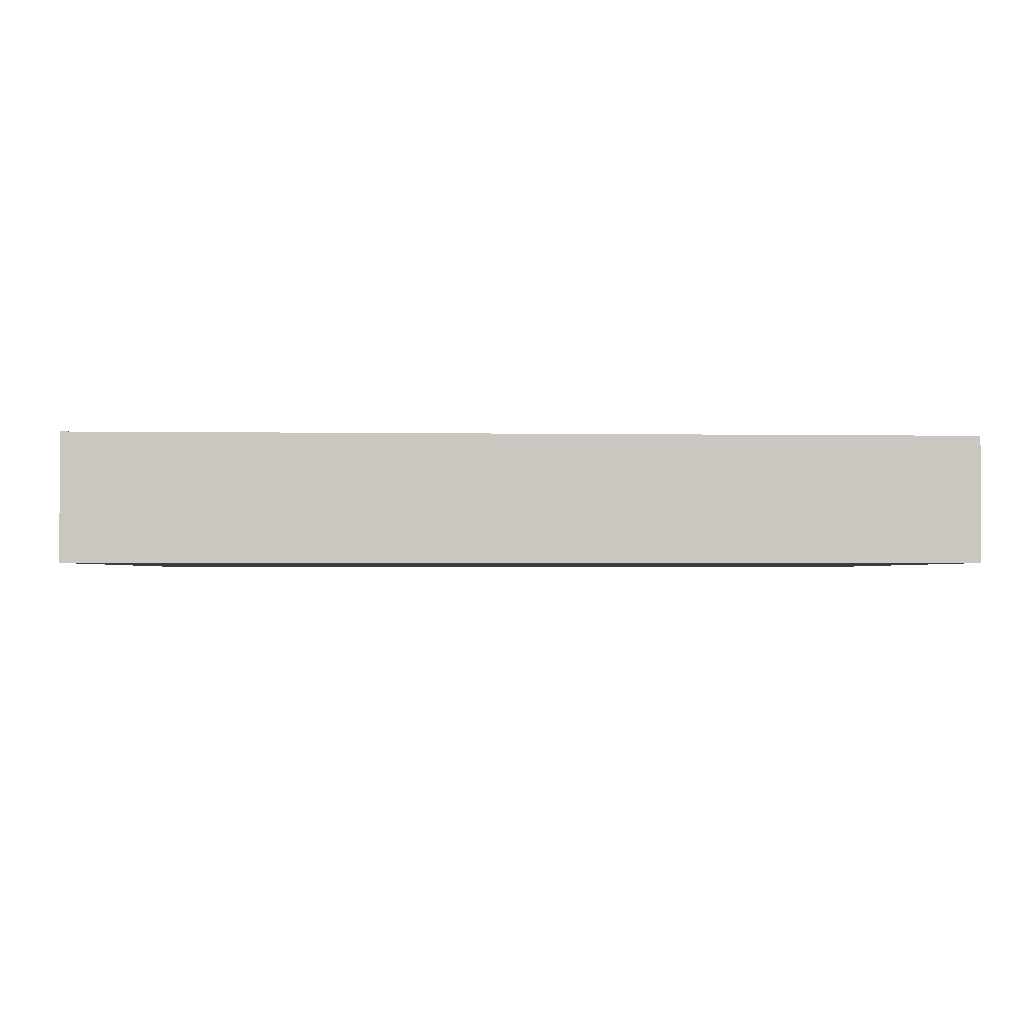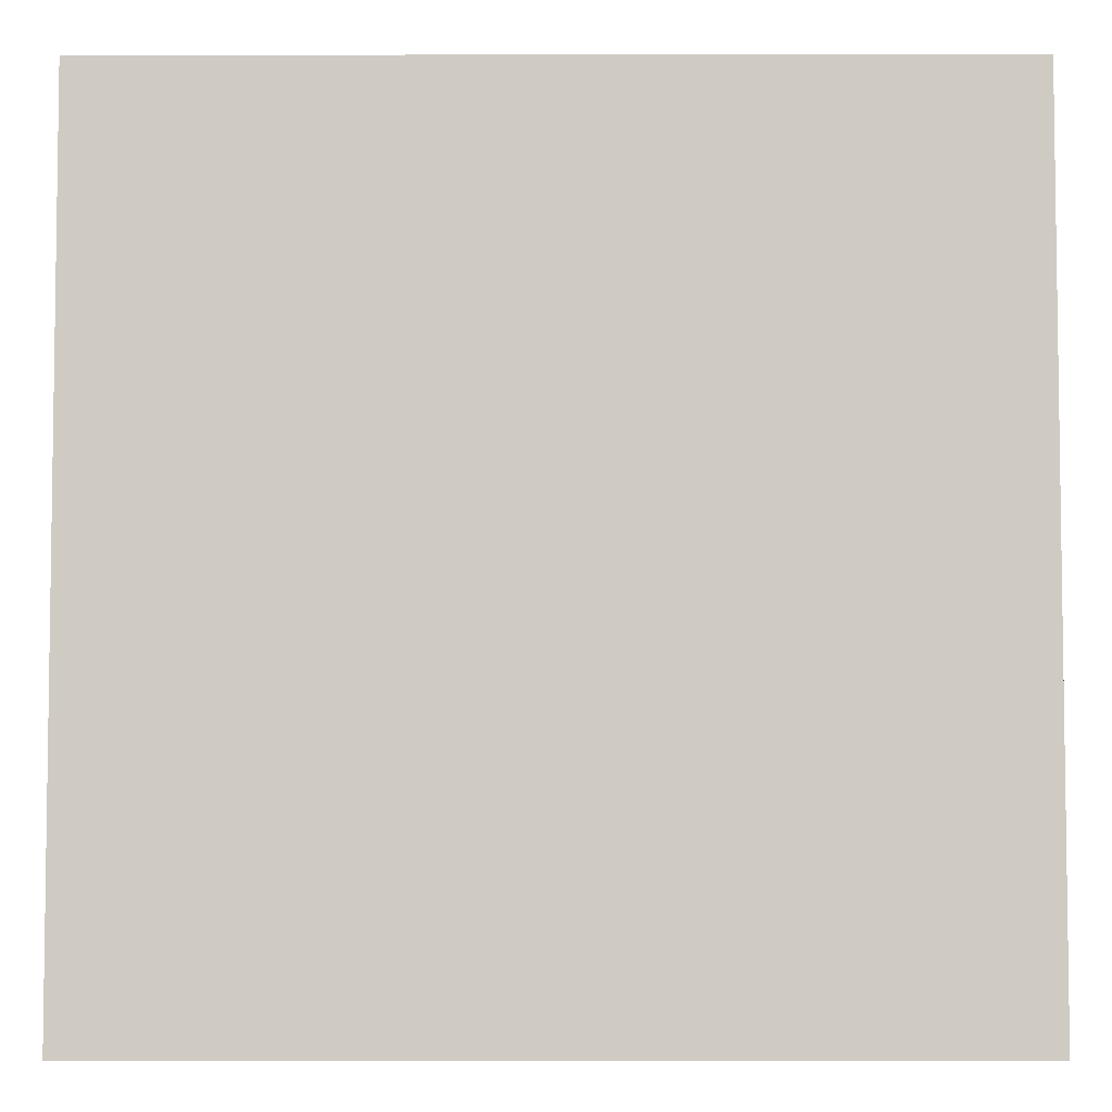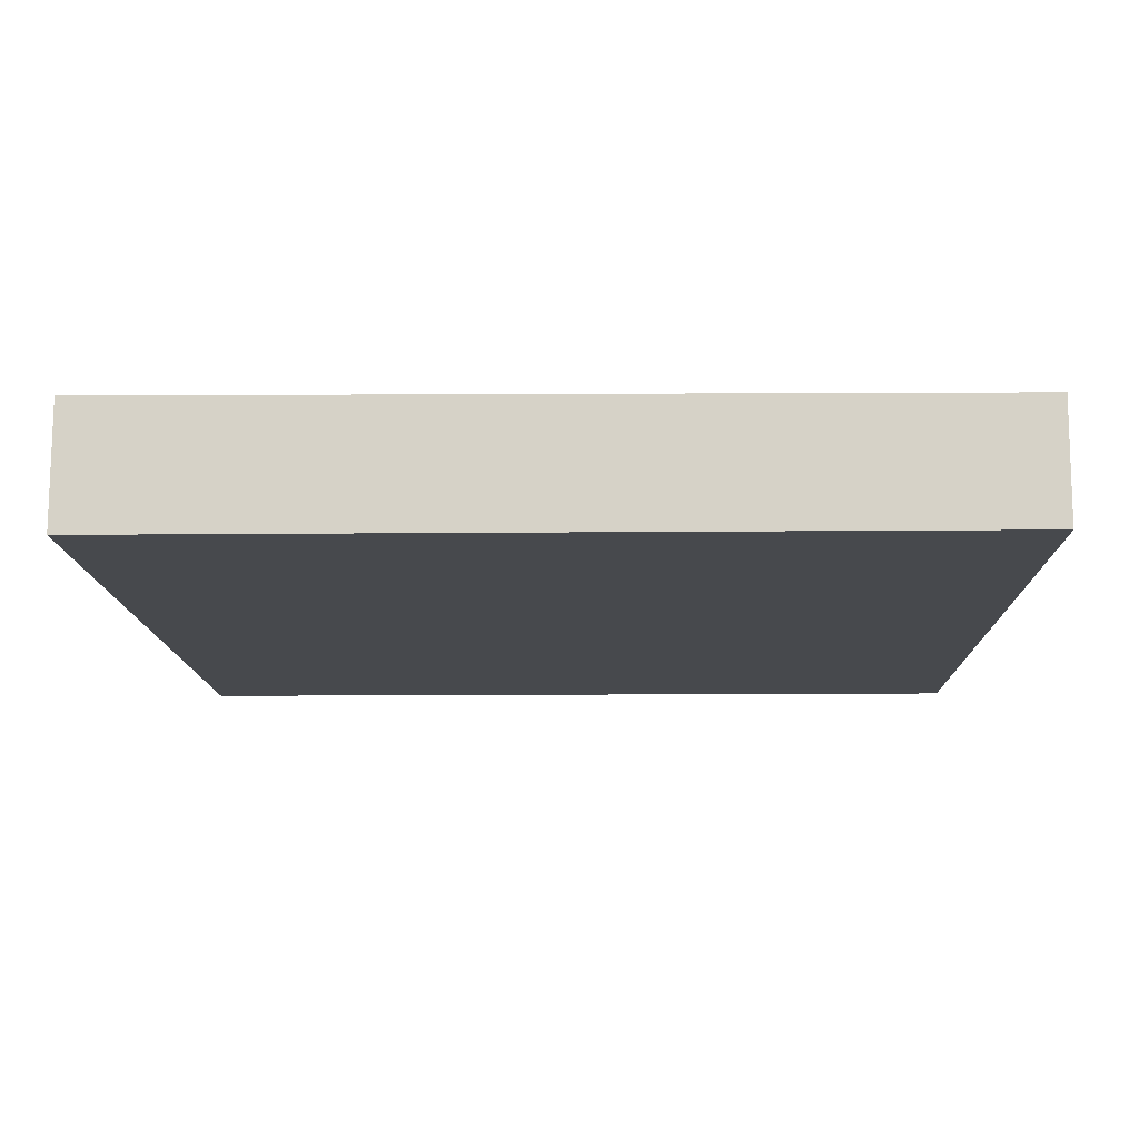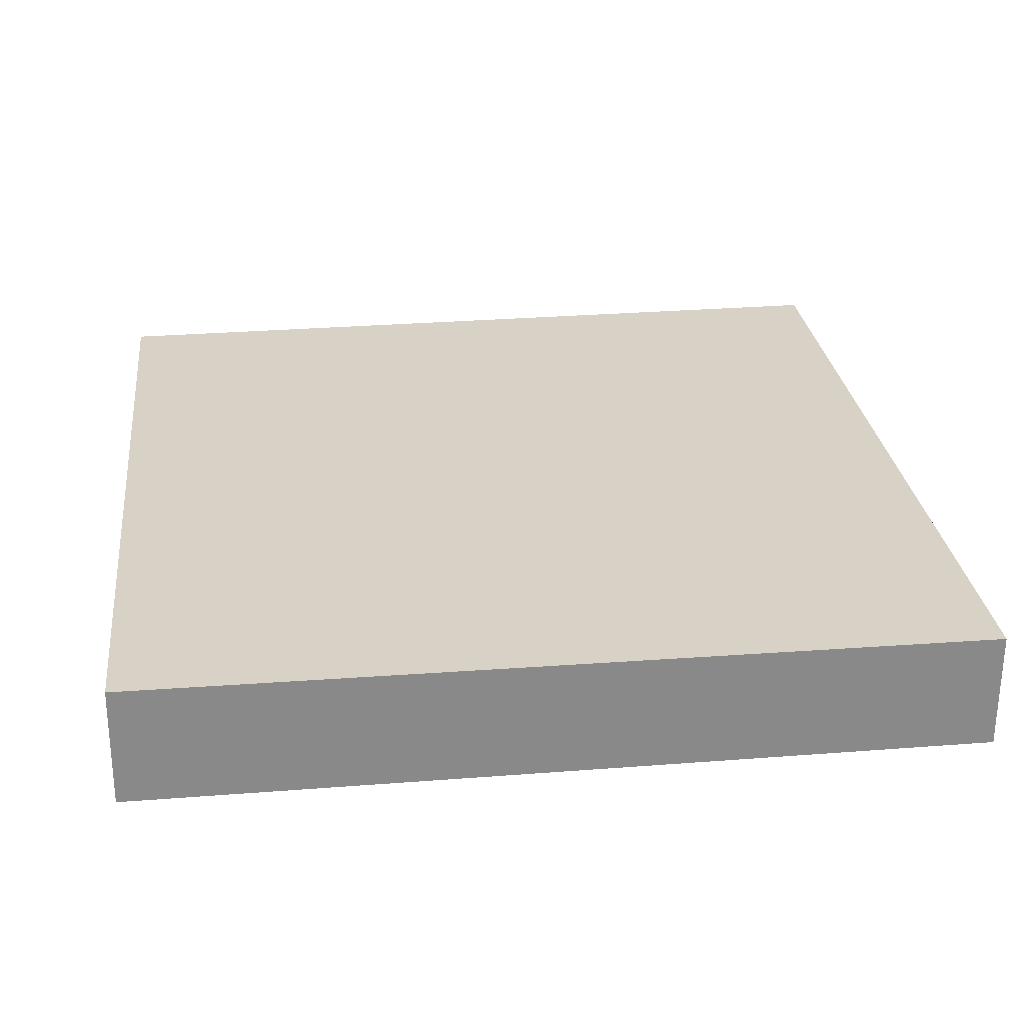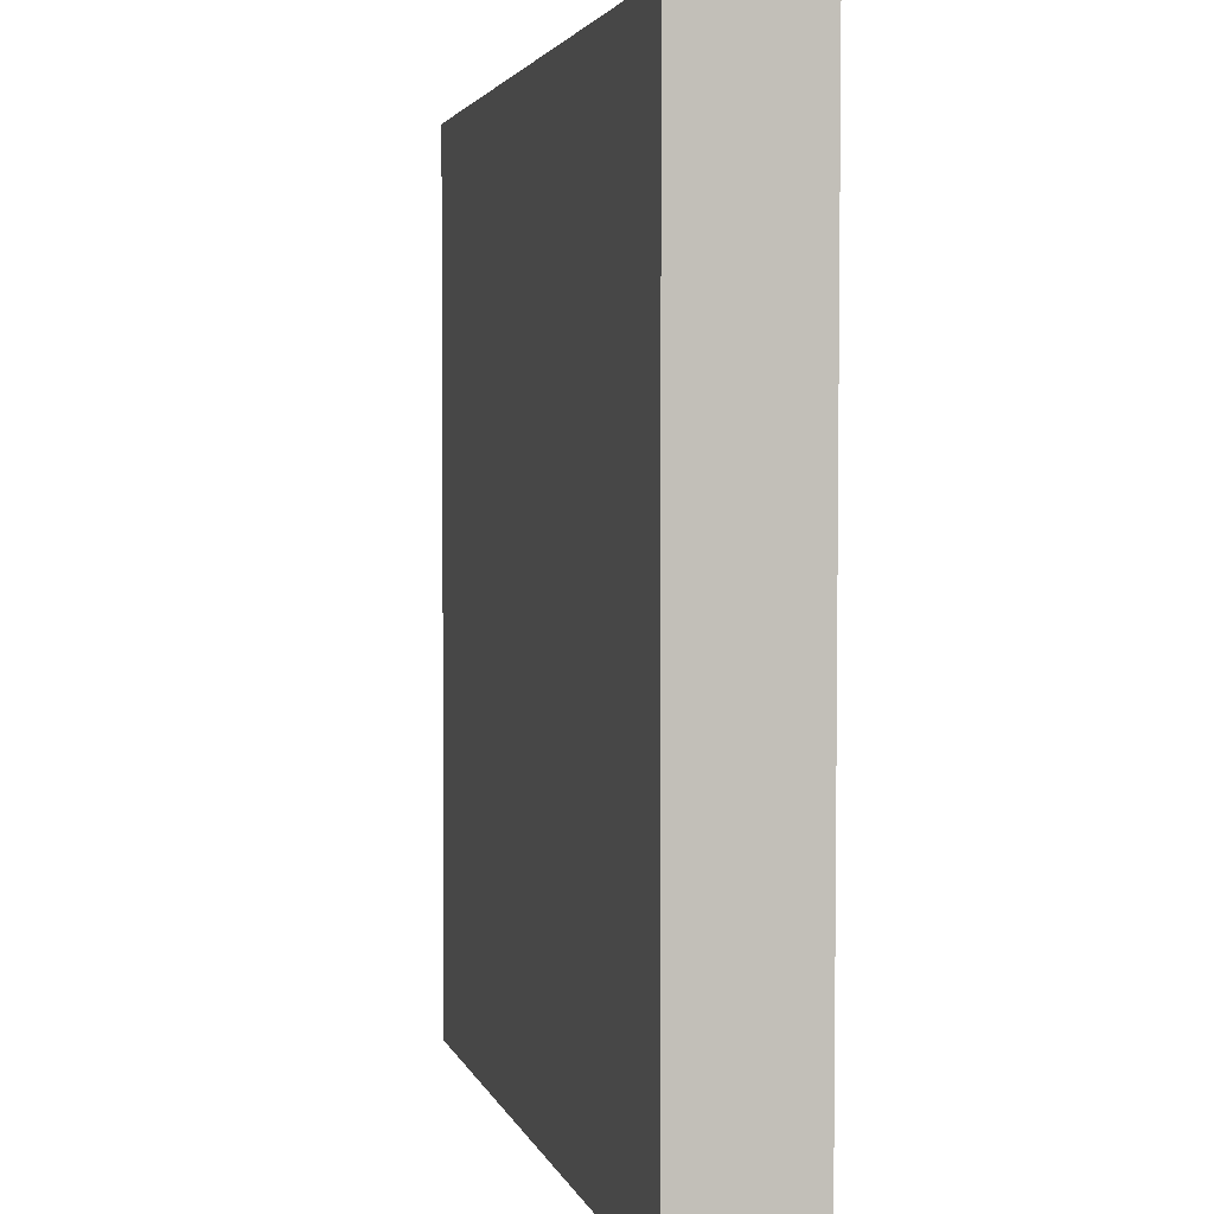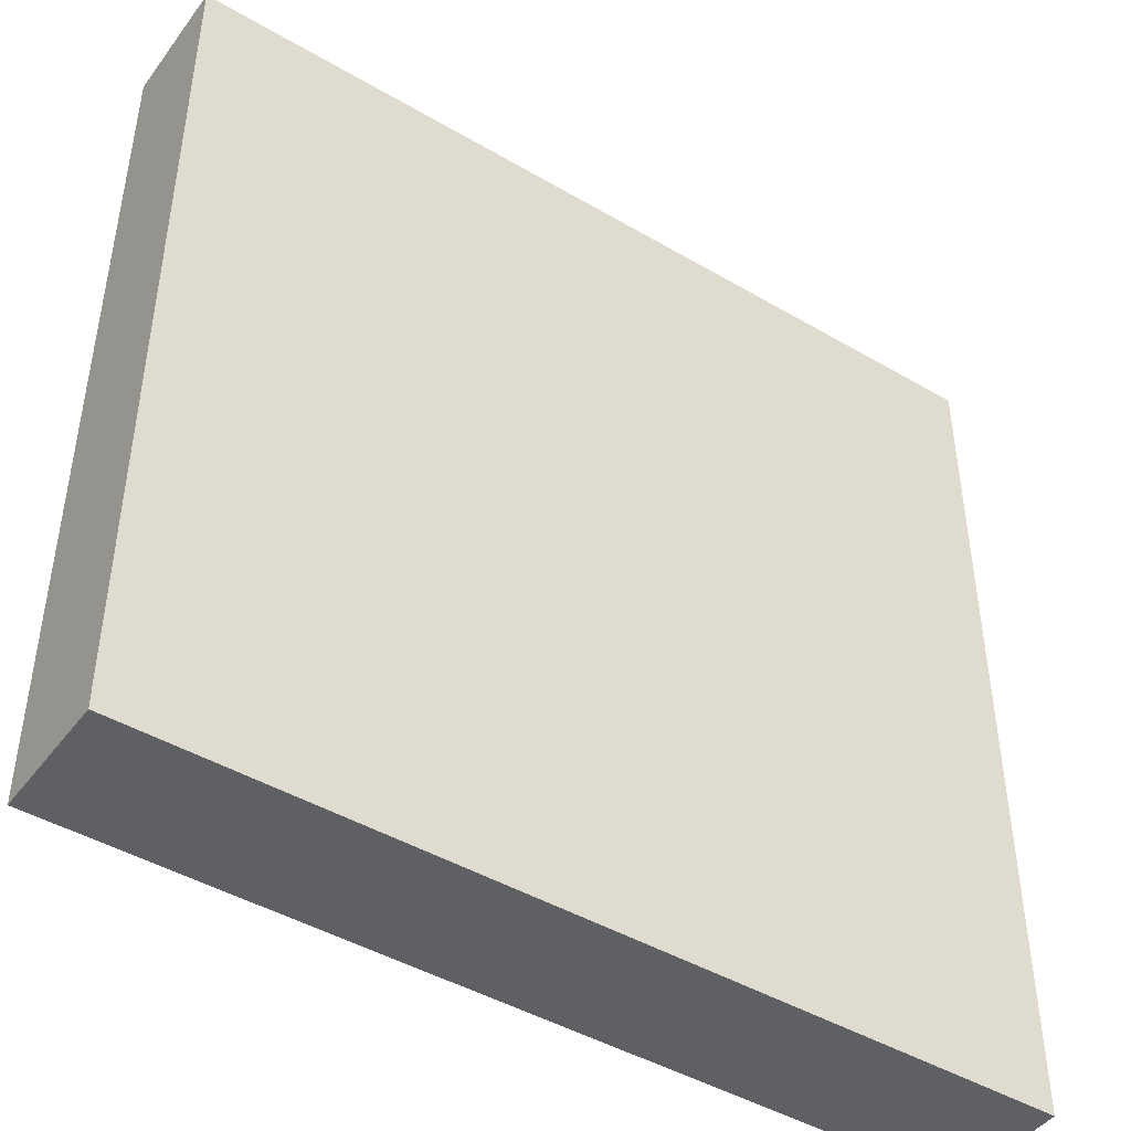
<metadata>
{"format":"obj","ext":"obj","renderer":"f3d","projection":"perspective","resolution":1024,"background":"white","views":[{"elev":-1.8,"azim":-91.3,"up":"+Y"},{"elev":-5.1,"azim":0.1,"up":"+Z"},{"elev":-12.2,"azim":-88.7,"up":"+Y"},{"elev":27.6,"azim":83.2,"up":"+Y"},{"elev":2.8,"azim":77.3,"up":"+Z"},{"elev":-45.1,"azim":-34.2,"up":"+Z"}]}
</metadata>
<code>
o Plane
v -1.124 -0.007044 1.127
v 1.126 -0 1.126
v 1.13 -0.007044 -1.127
v -1.126 0 -1.126
v 1.13 -0.32 1.127
v 1.126 -0 1.126
v -1.124 -0.007044 1.127
v -1.124 -0.32 1.127
v -1.126 0 -1.126
v -1.124 -0.32 -1.127
v 1.13 -0.32 -1.127
v 1.13 -0.007044 -1.127
f 1 2 3 4
f 5 6 7 8
f 8 7 9 10
f 10 11 5 8
f 11 12 6 5
f 10 9 12 11

</code>
